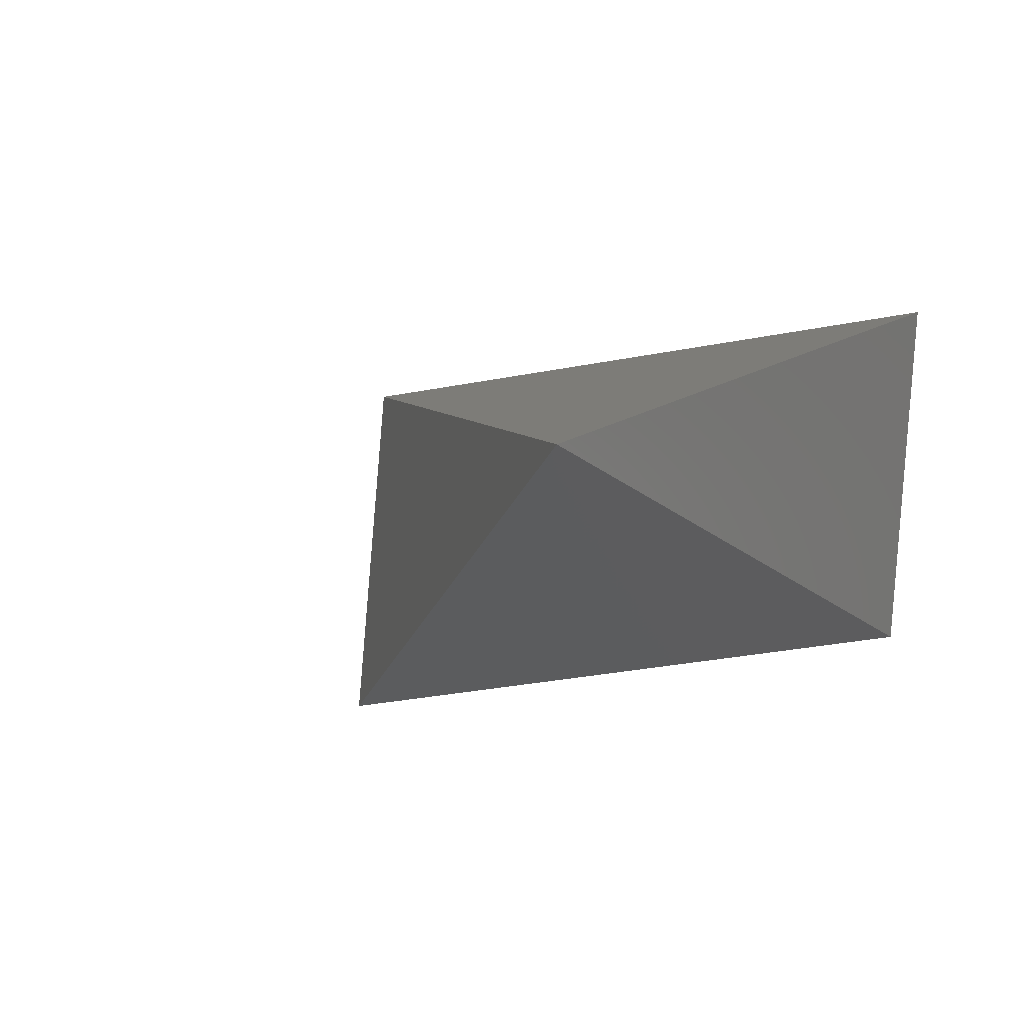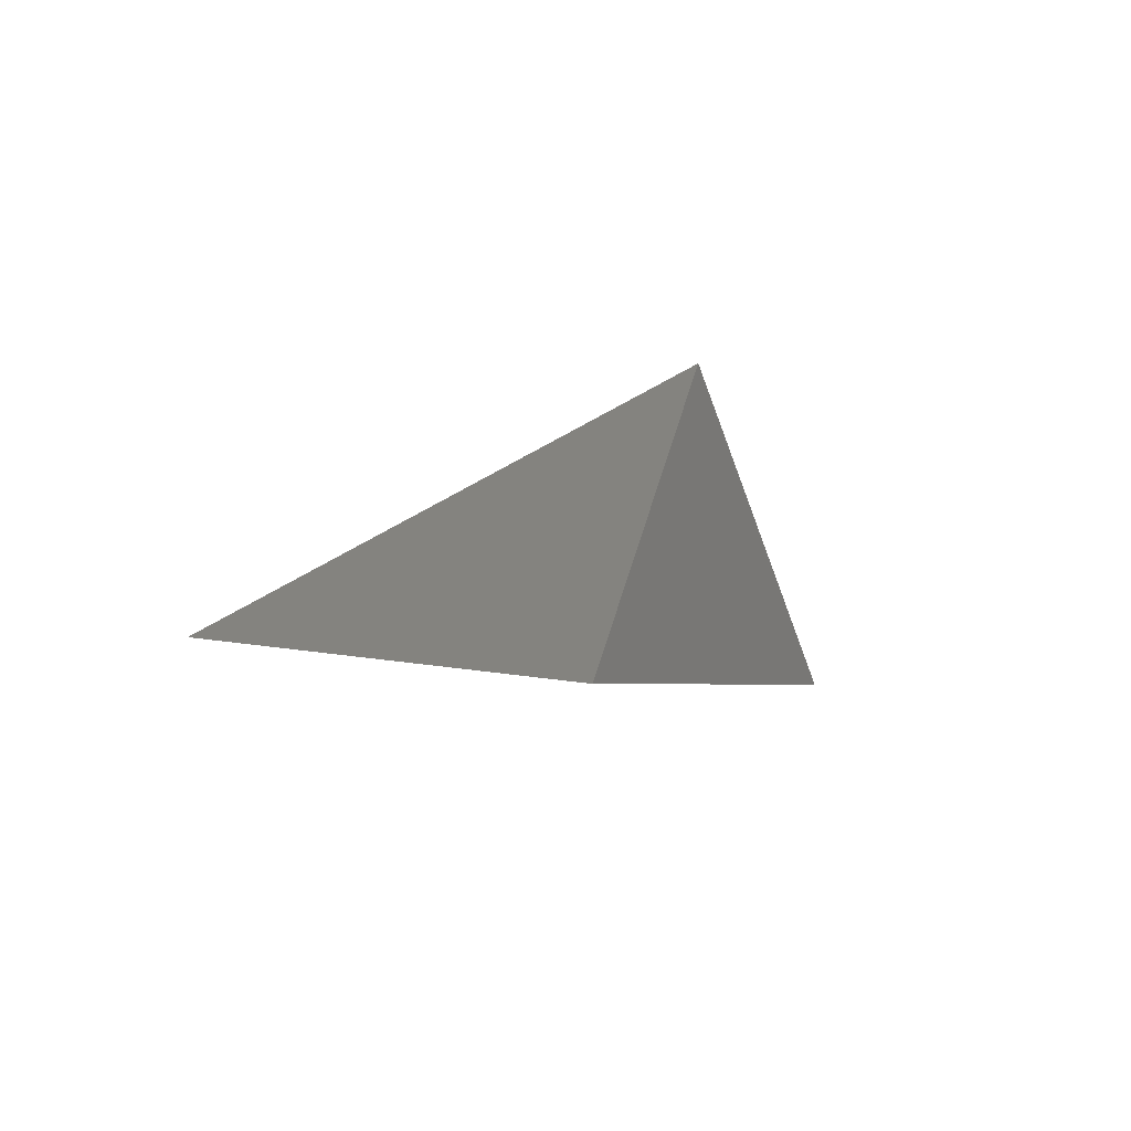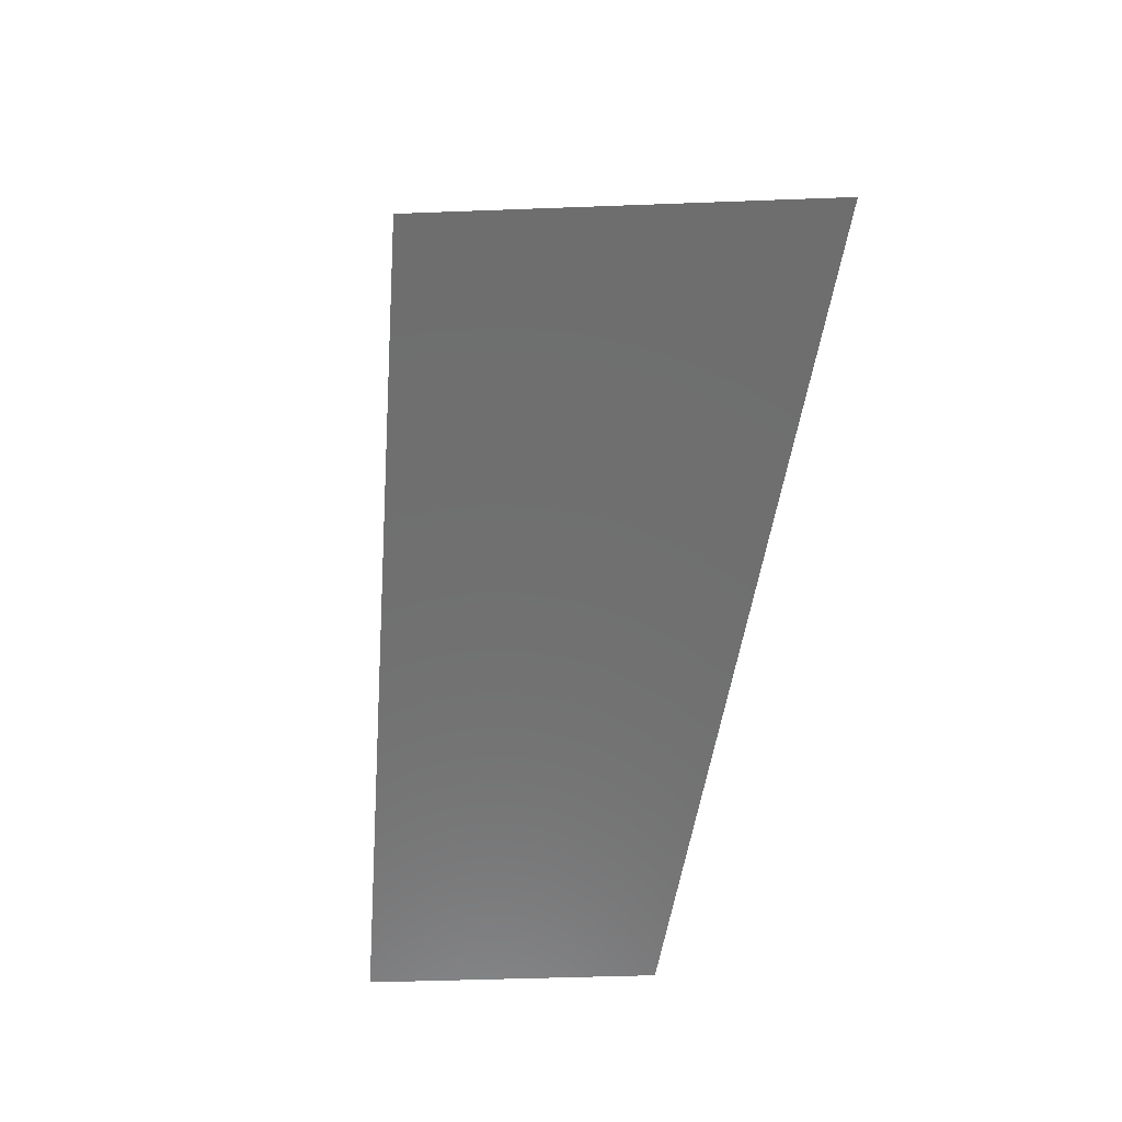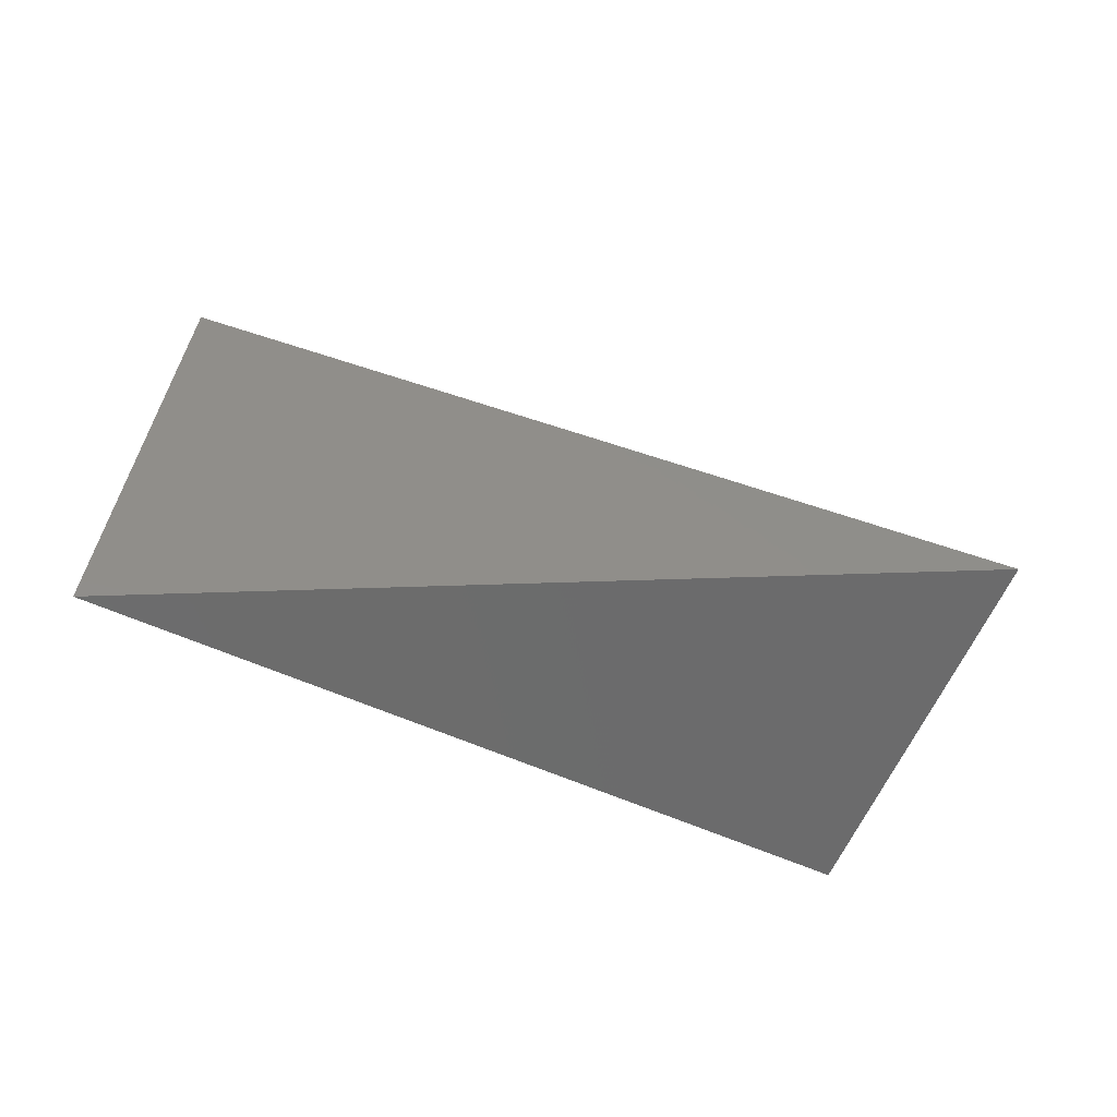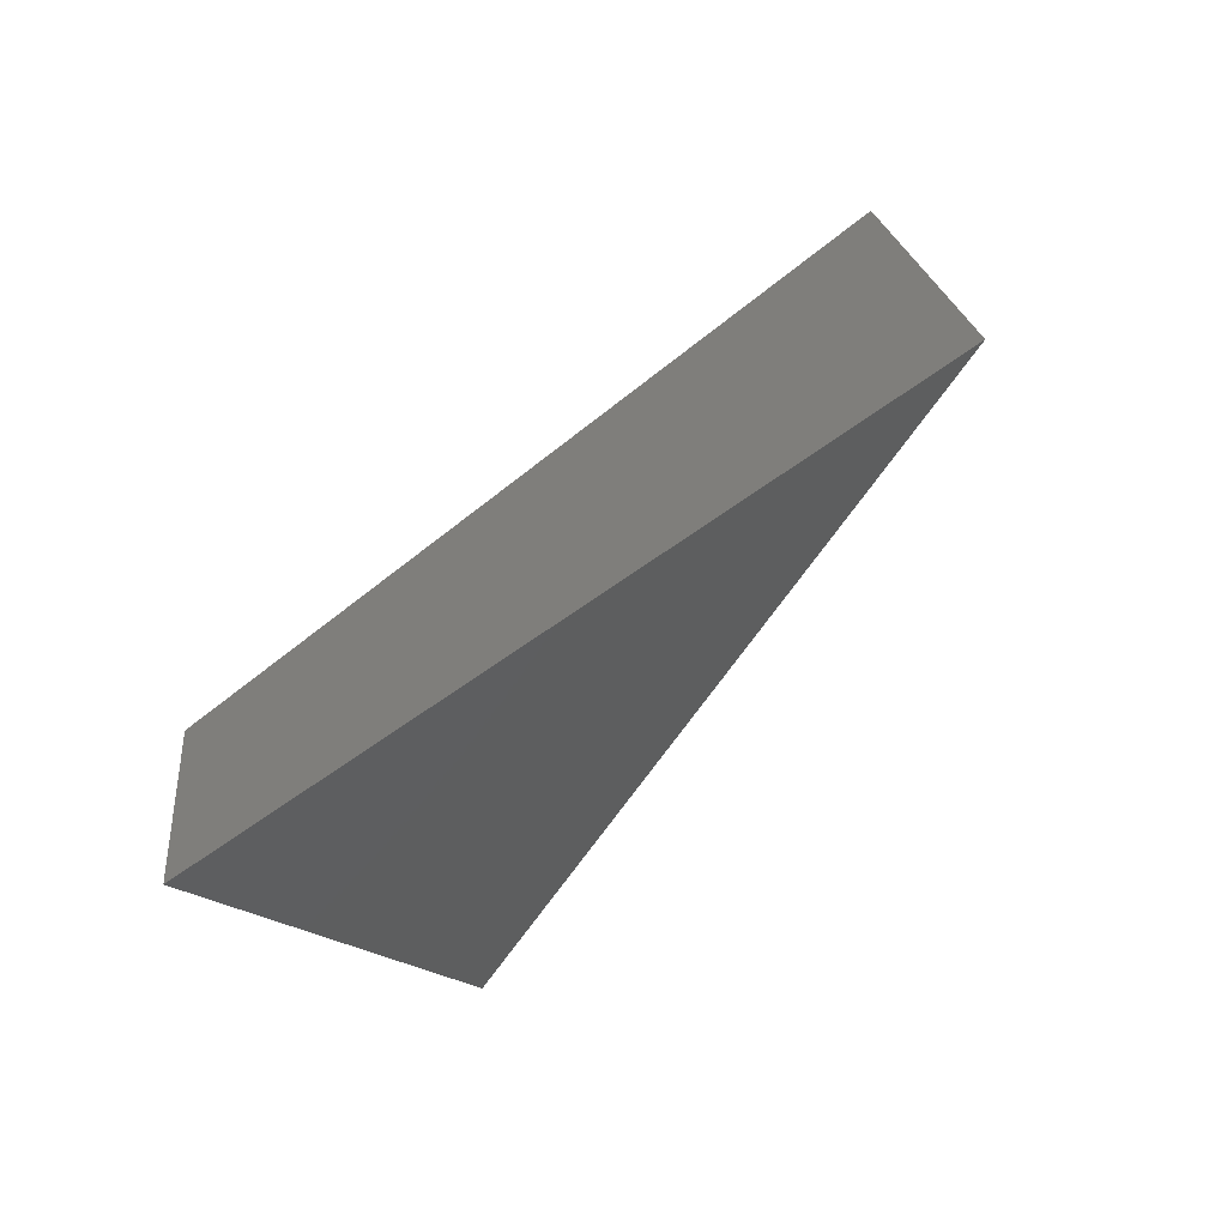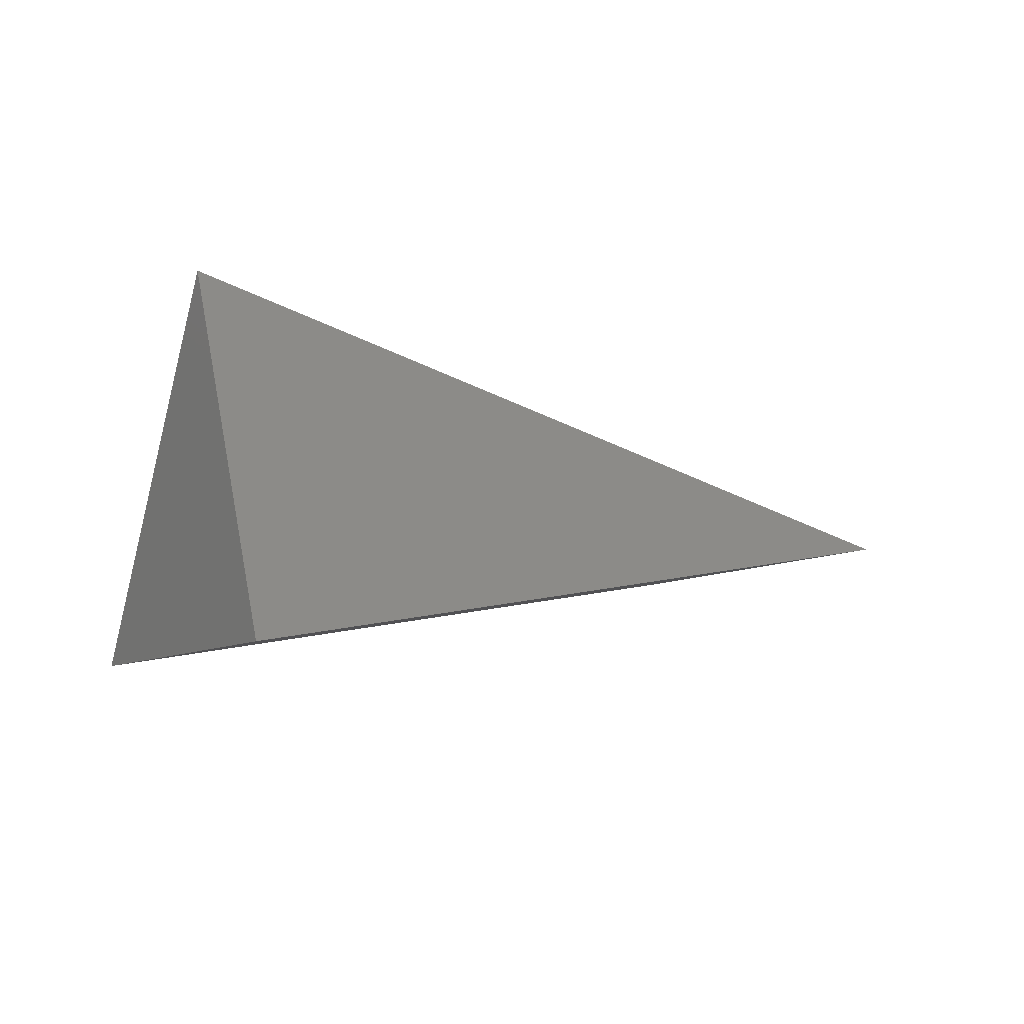
<metadata>
{"format":"stl","ext":"stl","renderer":"f3d","projection":"perspective","resolution":1024,"background":"white","views":[{"elev":-7.7,"azim":61.7,"up":"+Y"},{"elev":7.9,"azim":-69.0,"up":"+Z"},{"elev":-49.9,"azim":-97.5,"up":"+Z"},{"elev":-41.4,"azim":-25.0,"up":"+Y"},{"elev":-58.5,"azim":-130.3,"up":"+Y"},{"elev":-9.6,"azim":134.9,"up":"+Z"}]}
</metadata>
<code>
# stl→obj: 5 verts, 5 faces
v 2844 -338.5 1.24e+04
v 2319 -3357 1.24e+04
v 9044 -1880 1.398e+04
v 8913 -3029 1.116e+04
v 9306 -732.2 1.116e+04
f 1 2 3
f 2 3 4
f 2 1 4
f 4 1 5
f 5 1 3

</code>
